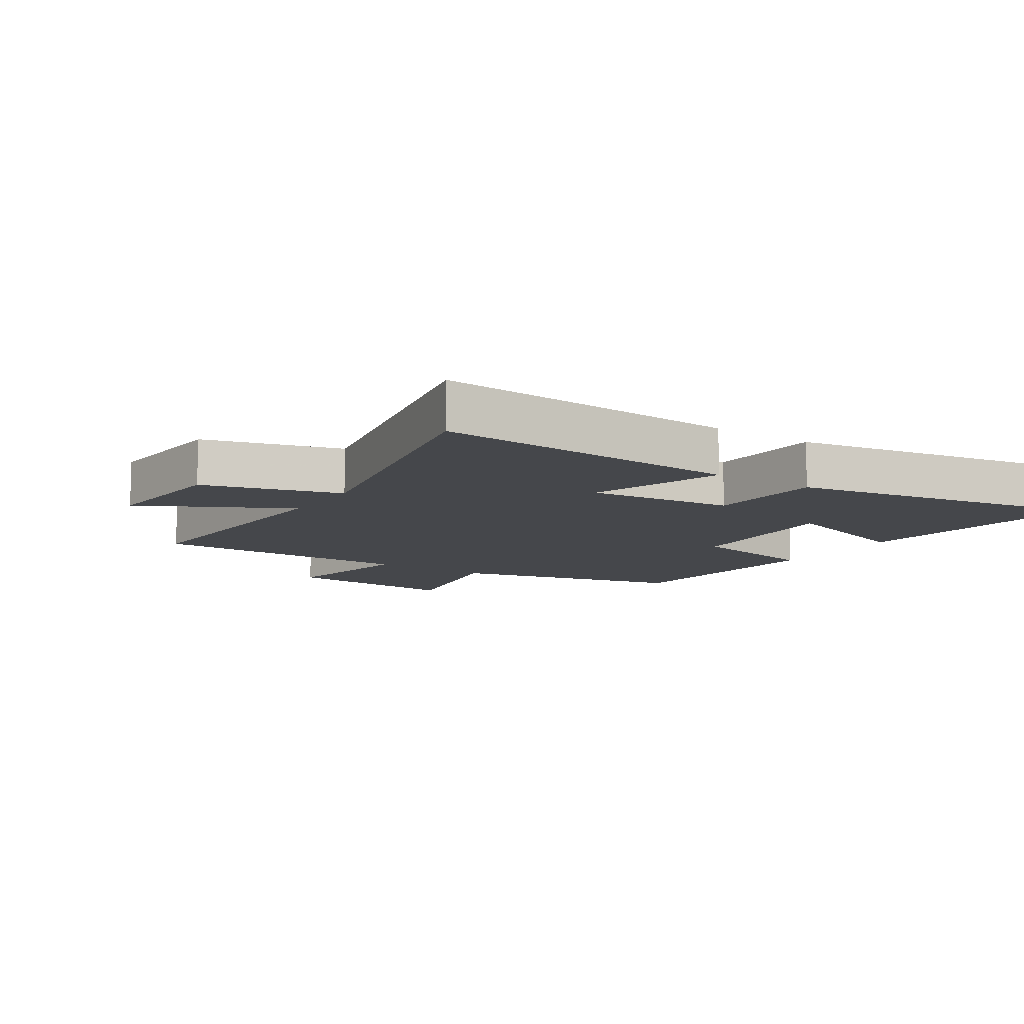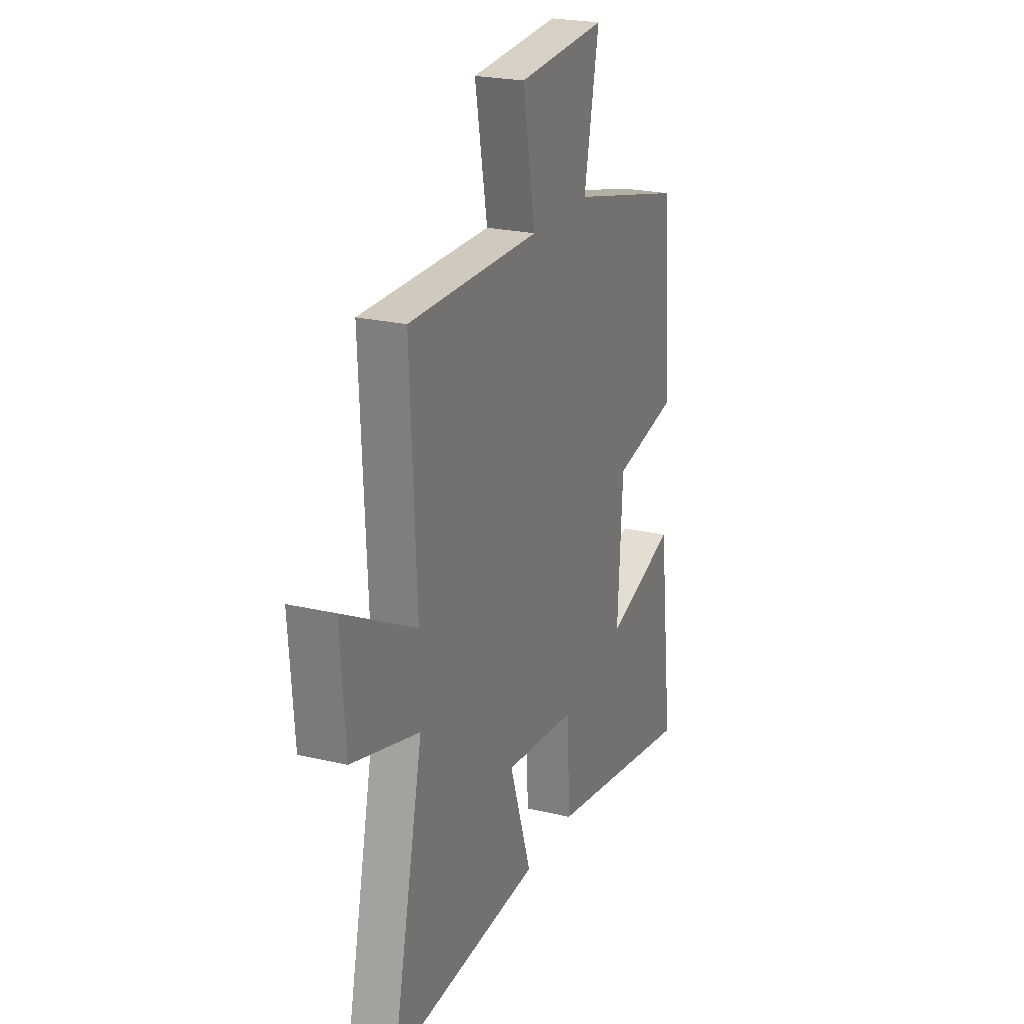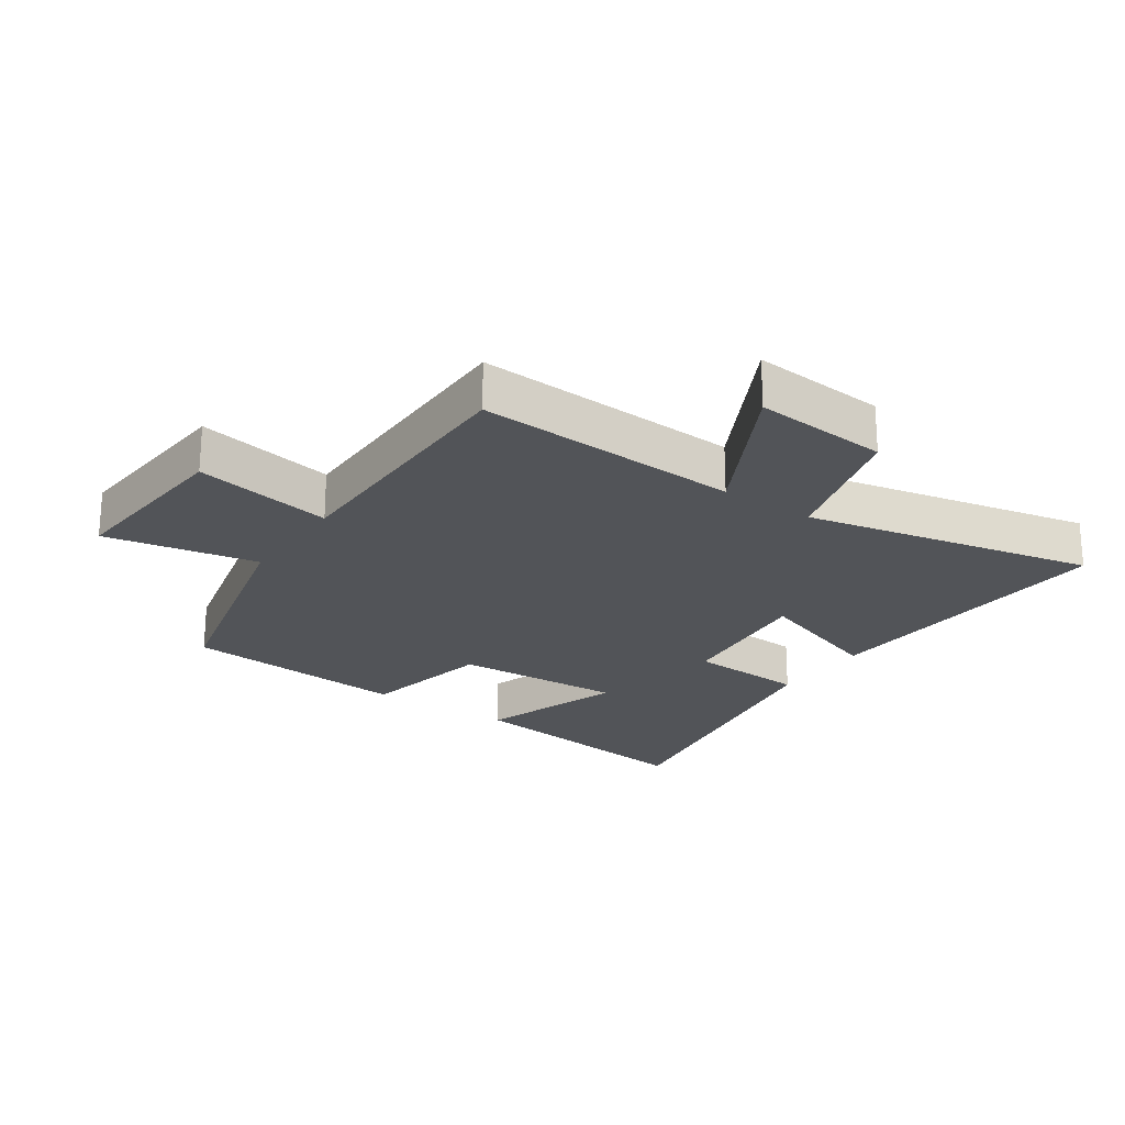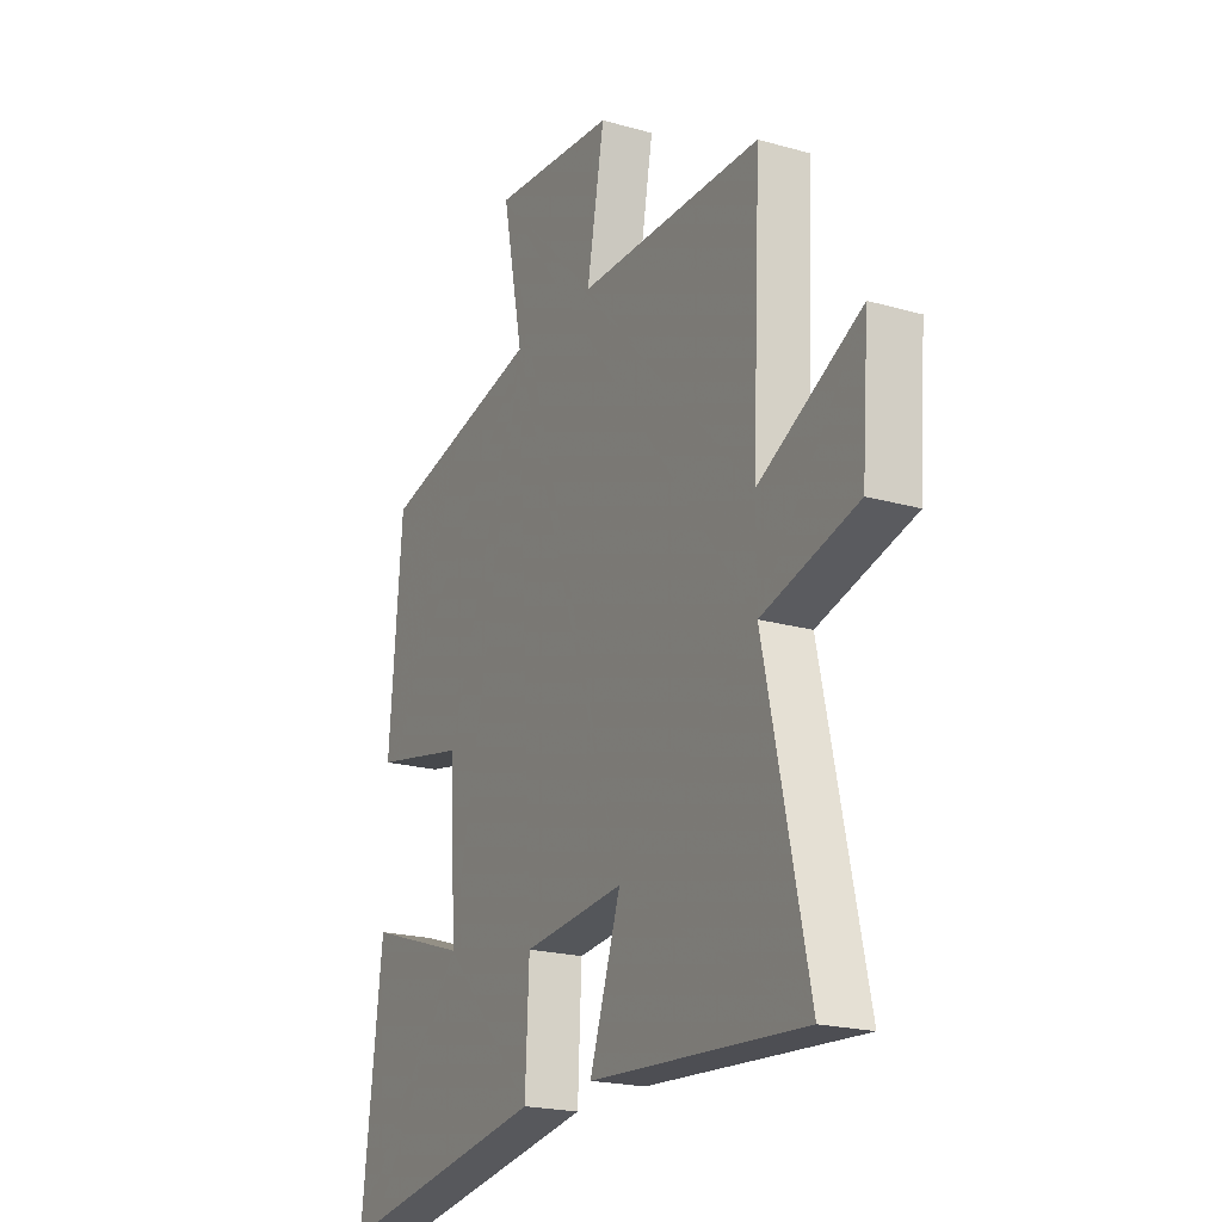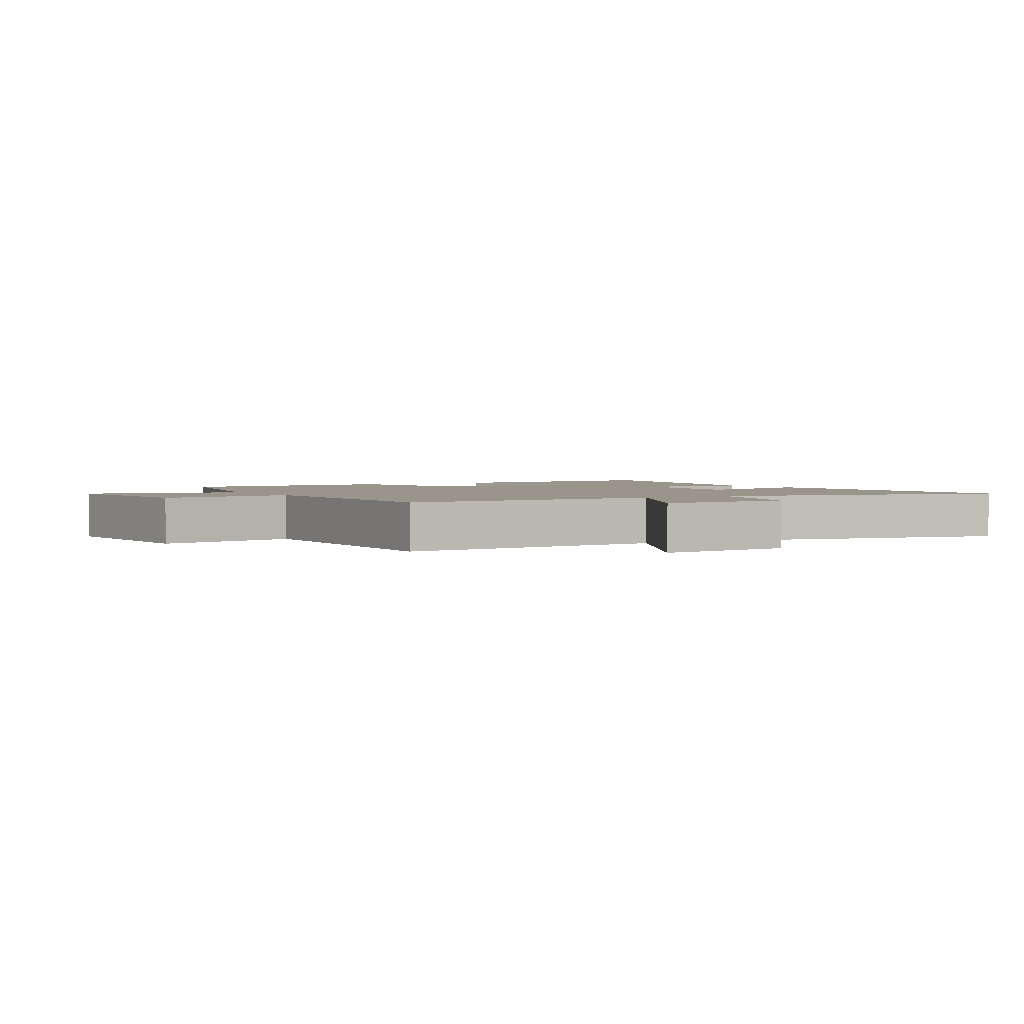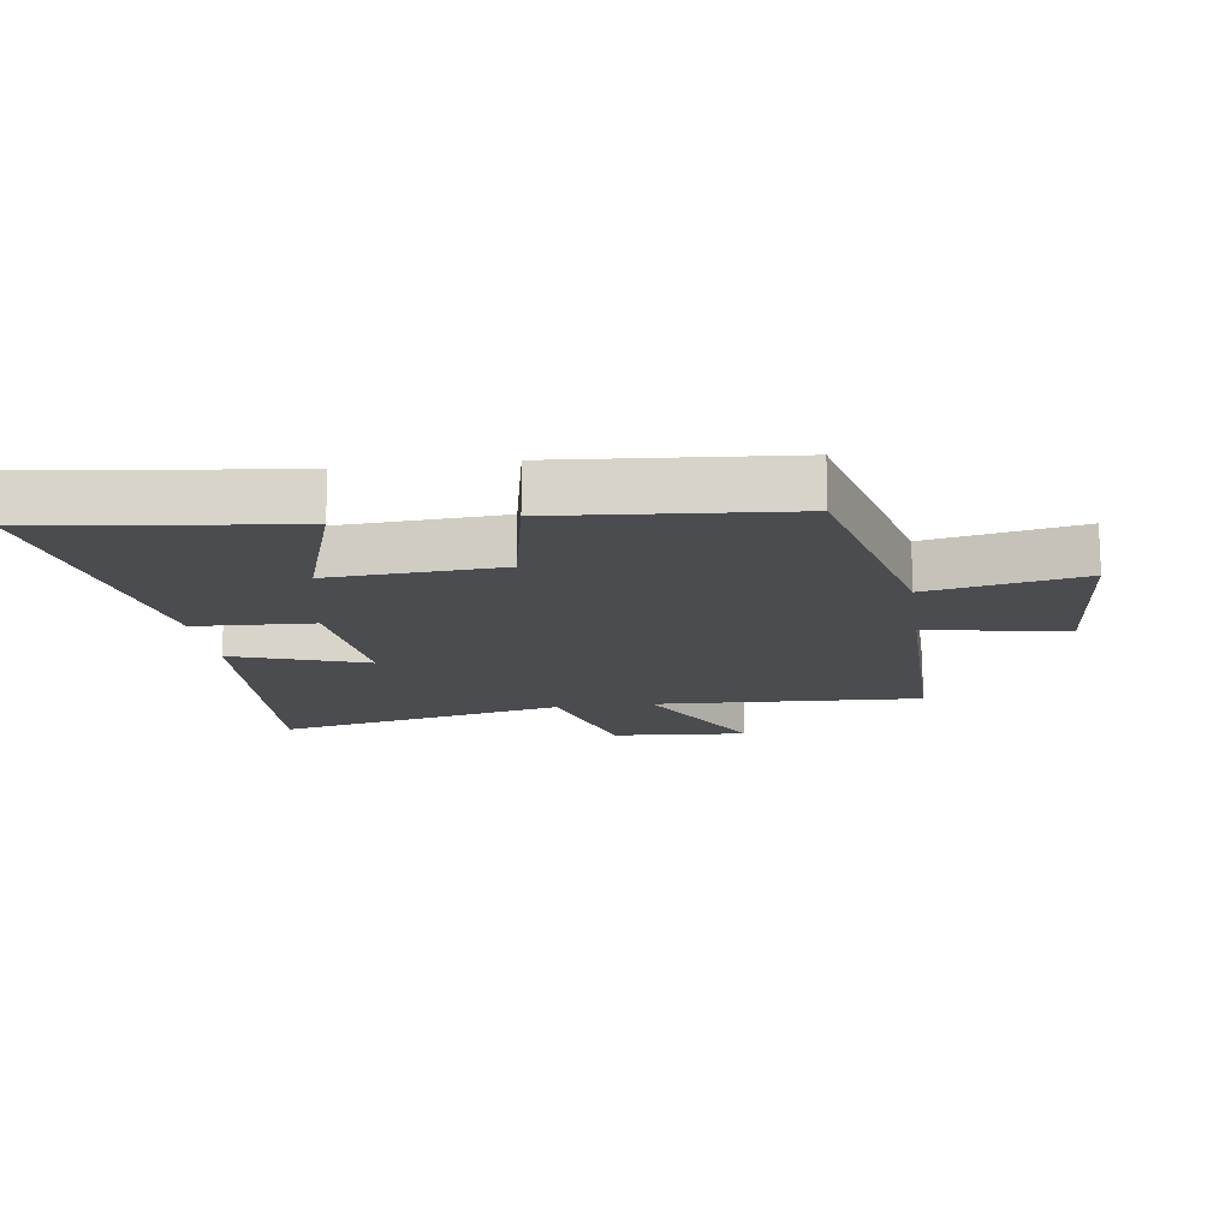
<metadata>
{"format":"obj","ext":"obj","renderer":"f3d","projection":"perspective","resolution":1024,"background":"white","views":[{"elev":-10.4,"azim":146.6,"up":"+Y"},{"elev":23.0,"azim":112.1,"up":"+Z"},{"elev":-23.1,"azim":55.3,"up":"+Y"},{"elev":-20.4,"azim":62.5,"up":"+Z"},{"elev":2.1,"azim":59.3,"up":"+Y"},{"elev":-15.1,"azim":-82.1,"up":"+Y"}]}
</metadata>
<code>
v -0.47 0.07 0.409
v -0.098 0.07 0.5
v -0.146 0.07 0.742
v 0.138 0.07 0.72
v 0.098 0.07 0.5
v 0.52 0.07 0.501
v 0.5 0.07 0.08
v 0.734 0.07 0.204
v 0.718 0.07 -0.01
v 0.5 0.07 -0.072
v 0.6 0.07 -0.531
v 0.11 0.07 -0.5
v 0.181 0.07 -0.289
v -0.051 0.07 -0.313
v -0.06 0.07 -0.5
v -0.548 0.07 -0.586
v -0.5 0.07 -0.191
v -0.272 0.07 -0.266
v -0.288 0.07 0.004
v -0.5 0.07 0.047
v -0.47 0 0.409
v -0.098 0 0.5
v -0.146 0 0.742
v 0.138 0 0.72
v 0.098 0 0.5
v 0.52 0 0.501
v 0.5 0 0.08
v 0.734 0 0.204
v 0.718 0 -0.01
v 0.5 0 -0.072
v 0.6 0 -0.531
v 0.11 0 -0.5
v 0.181 0 -0.289
v -0.051 0 -0.313
v -0.06 0 -0.5
v -0.548 0 -0.586
v -0.5 0 -0.191
v -0.272 0 -0.266
v -0.288 0 0.004
v -0.5 0 0.047
f 19 20 1 2
f 18 19 2
f 15 16 17 18
f 14 15 18 2
f 13 14 2
f 10 11 12 13
f 10 13 2 3
f 7 8 9 10
f 7 10 3
f 5 6 7
f 5 7 3
f 3 4 5
f 22 21 40 39
f 22 39 38
f 38 37 36 35
f 22 38 35 34
f 22 34 33
f 33 32 31 30
f 23 22 33 30
f 30 29 28 27
f 23 30 27
f 27 26 25
f 23 27 25
f 25 24 23
f 1 21 22 2
f 2 22 23 3
f 3 23 24 4
f 4 24 25 5
f 5 25 26 6
f 6 26 27 7
f 7 27 28 8
f 8 28 29 9
f 9 29 30 10
f 10 30 31 11
f 11 31 32 12
f 12 32 33 13
f 13 33 34 14
f 14 34 35 15
f 15 35 36 16
f 16 36 37 17
f 17 37 38 18
f 18 38 39 19
f 19 39 40 20
f 20 40 21 1

</code>
